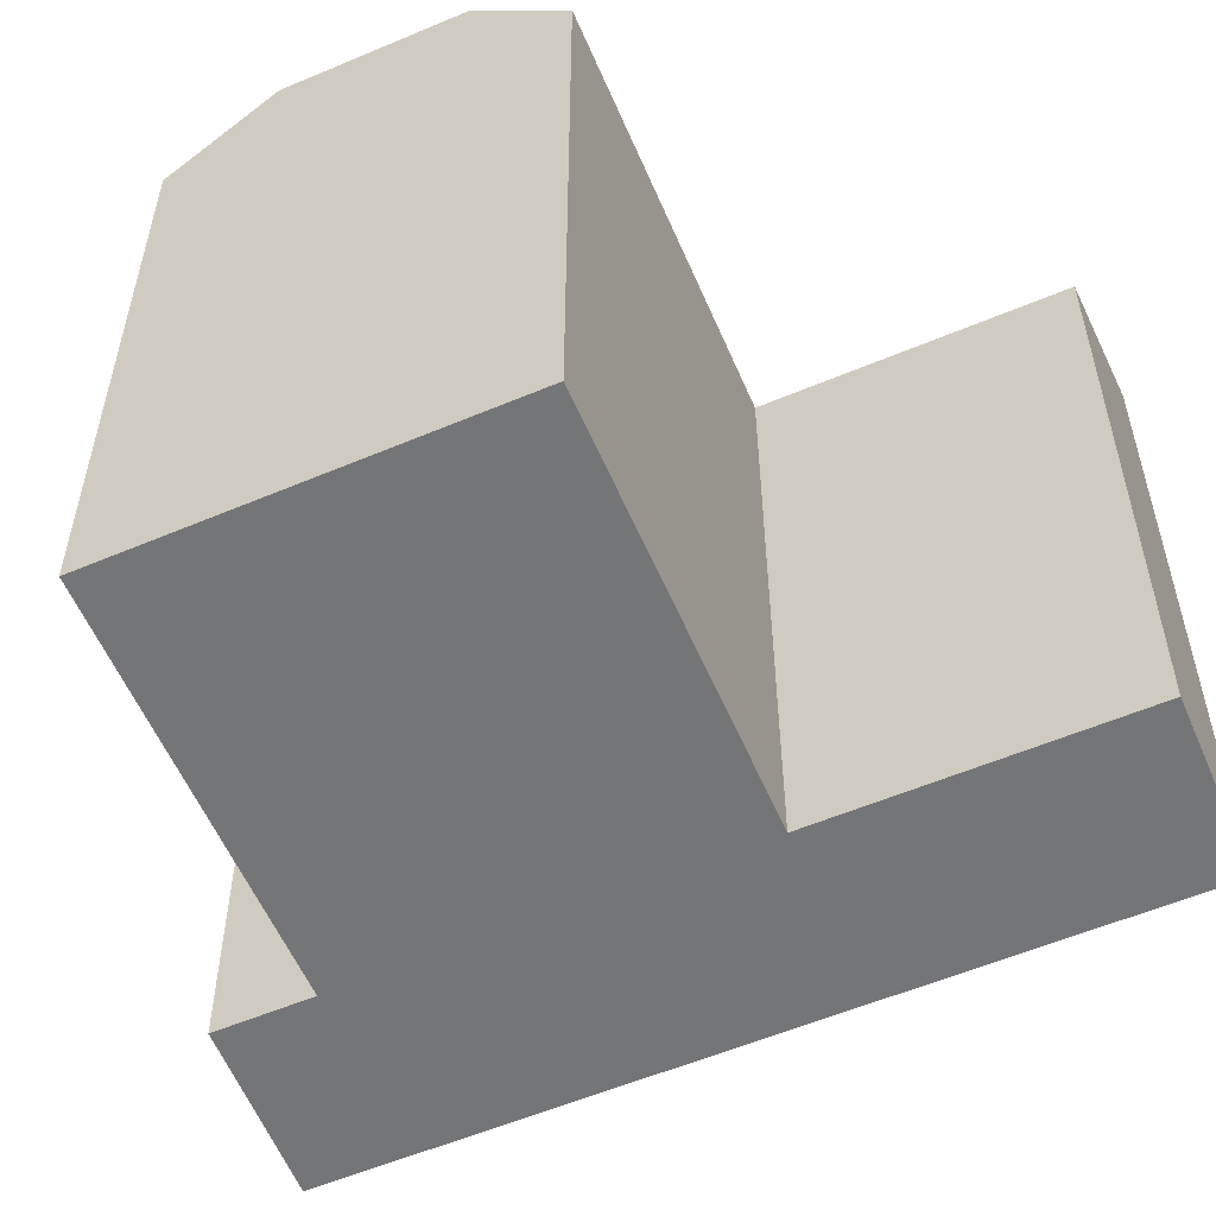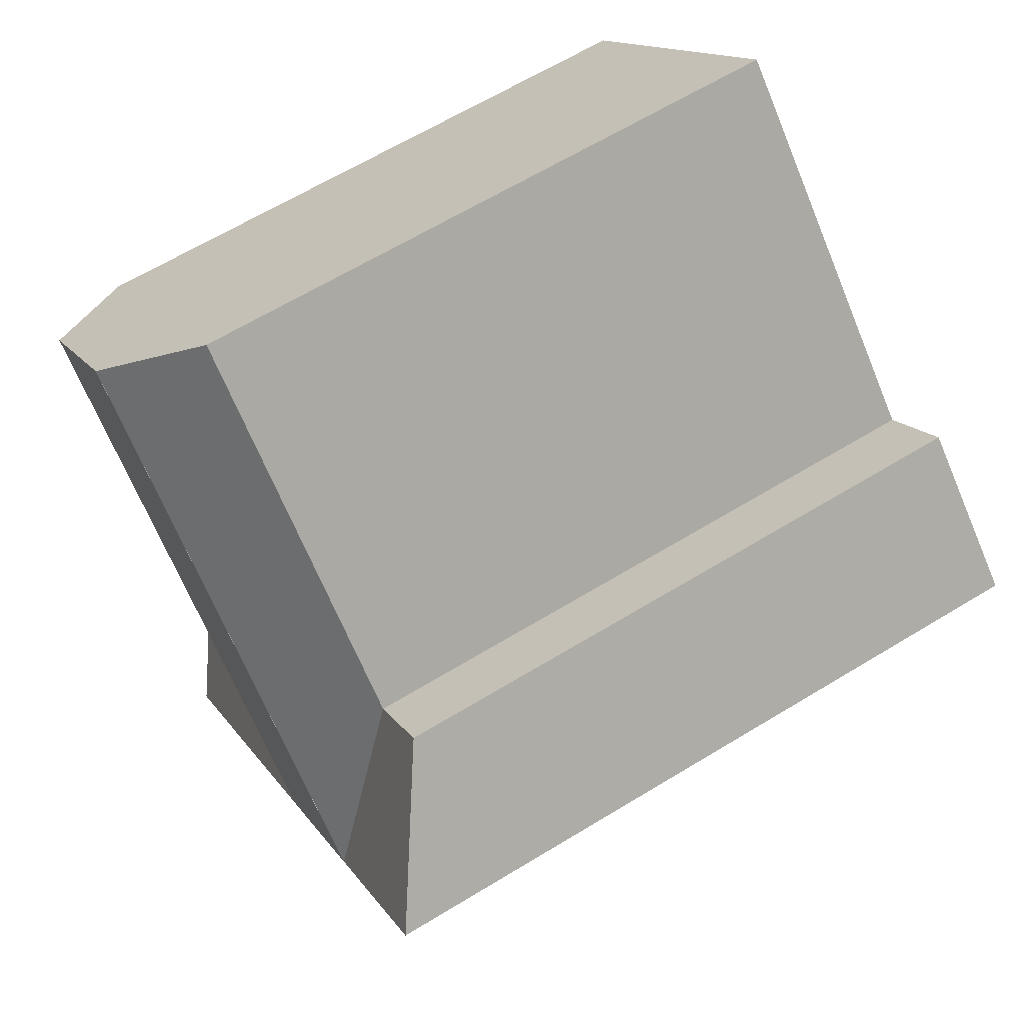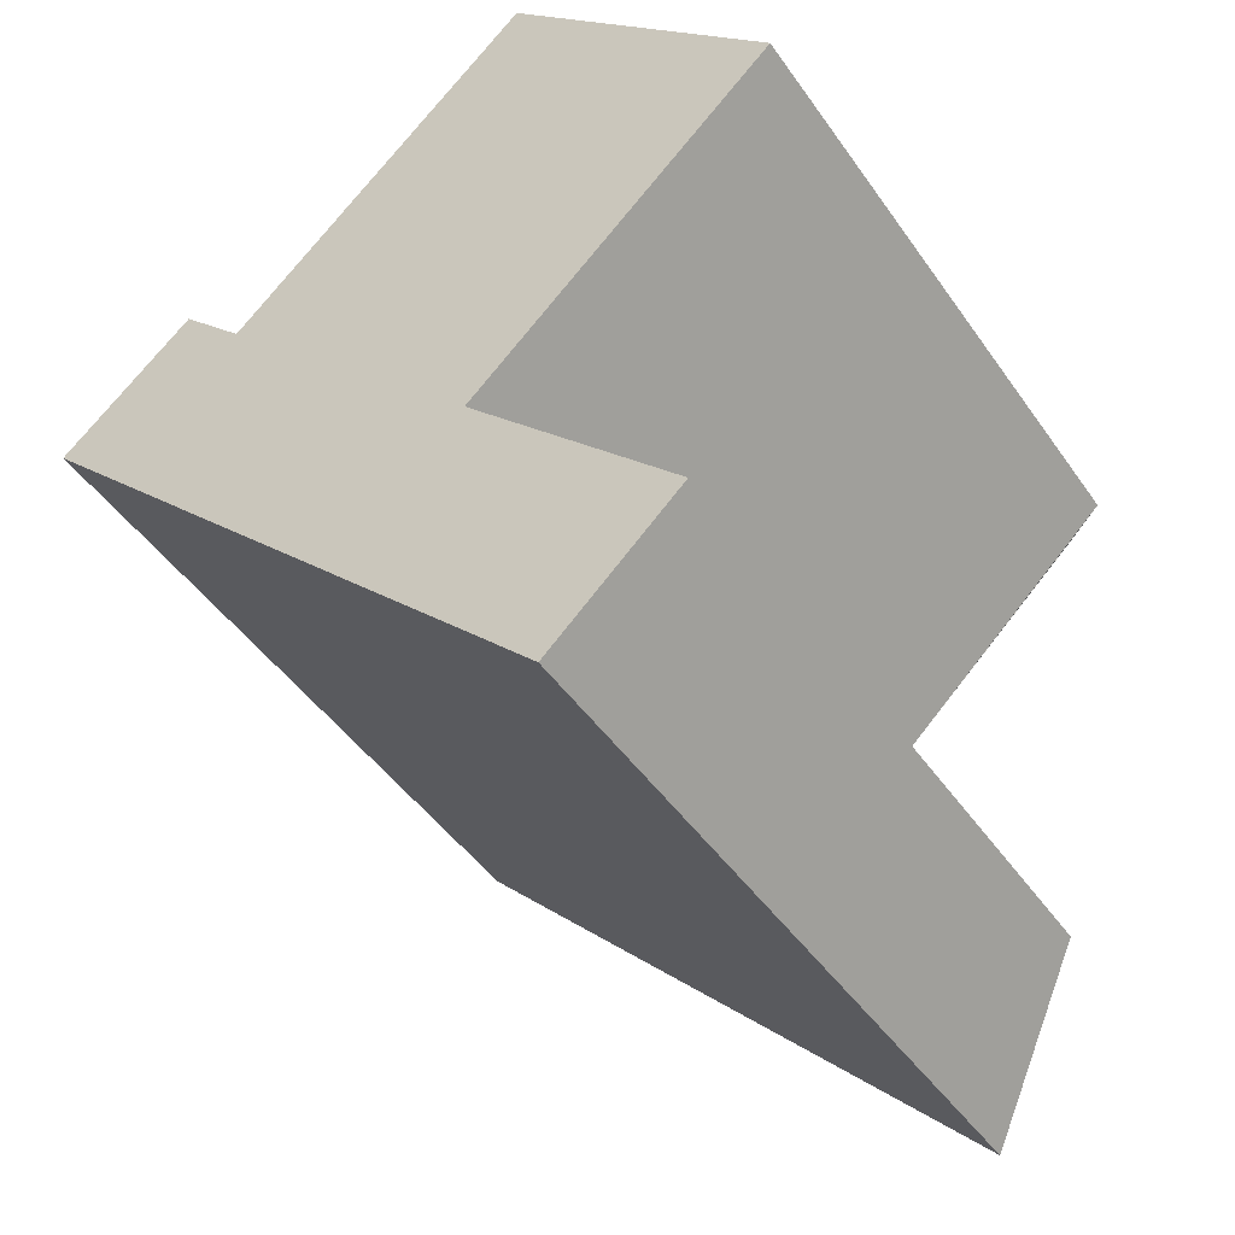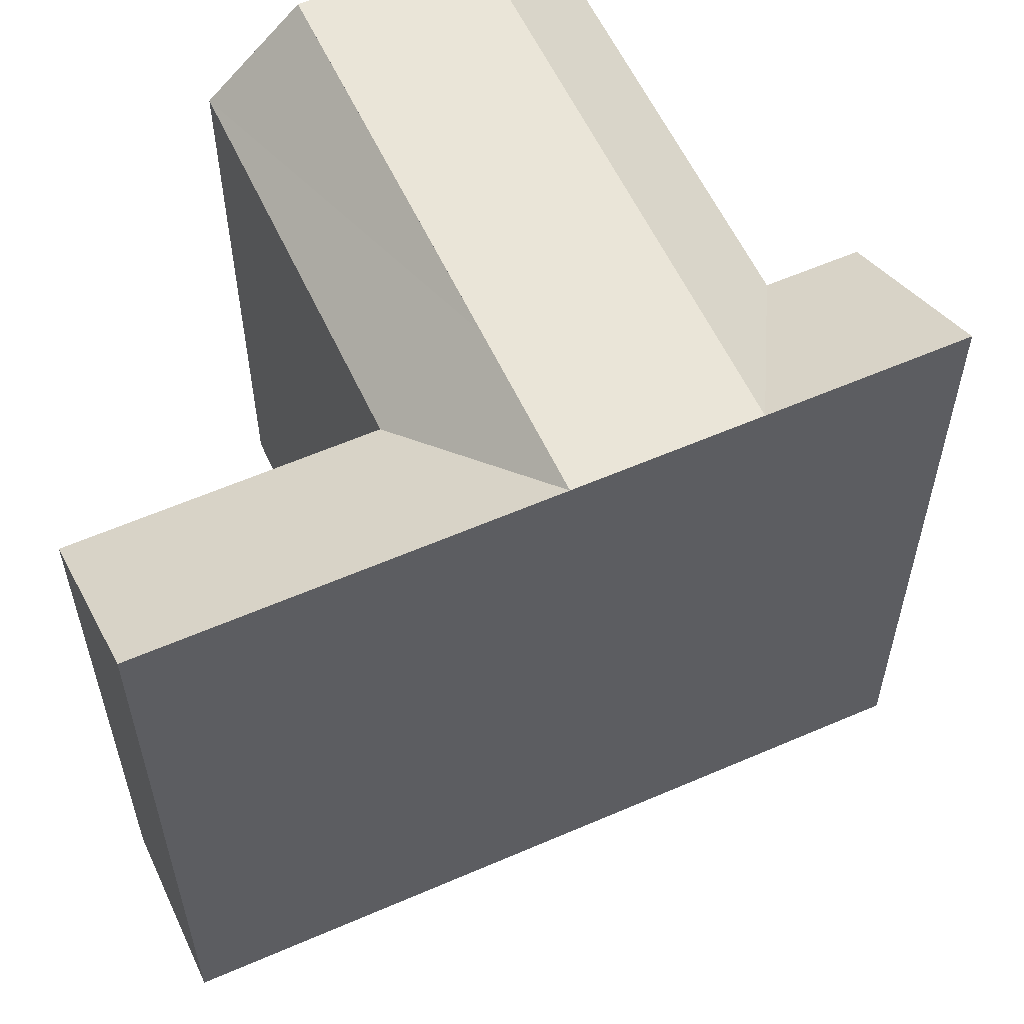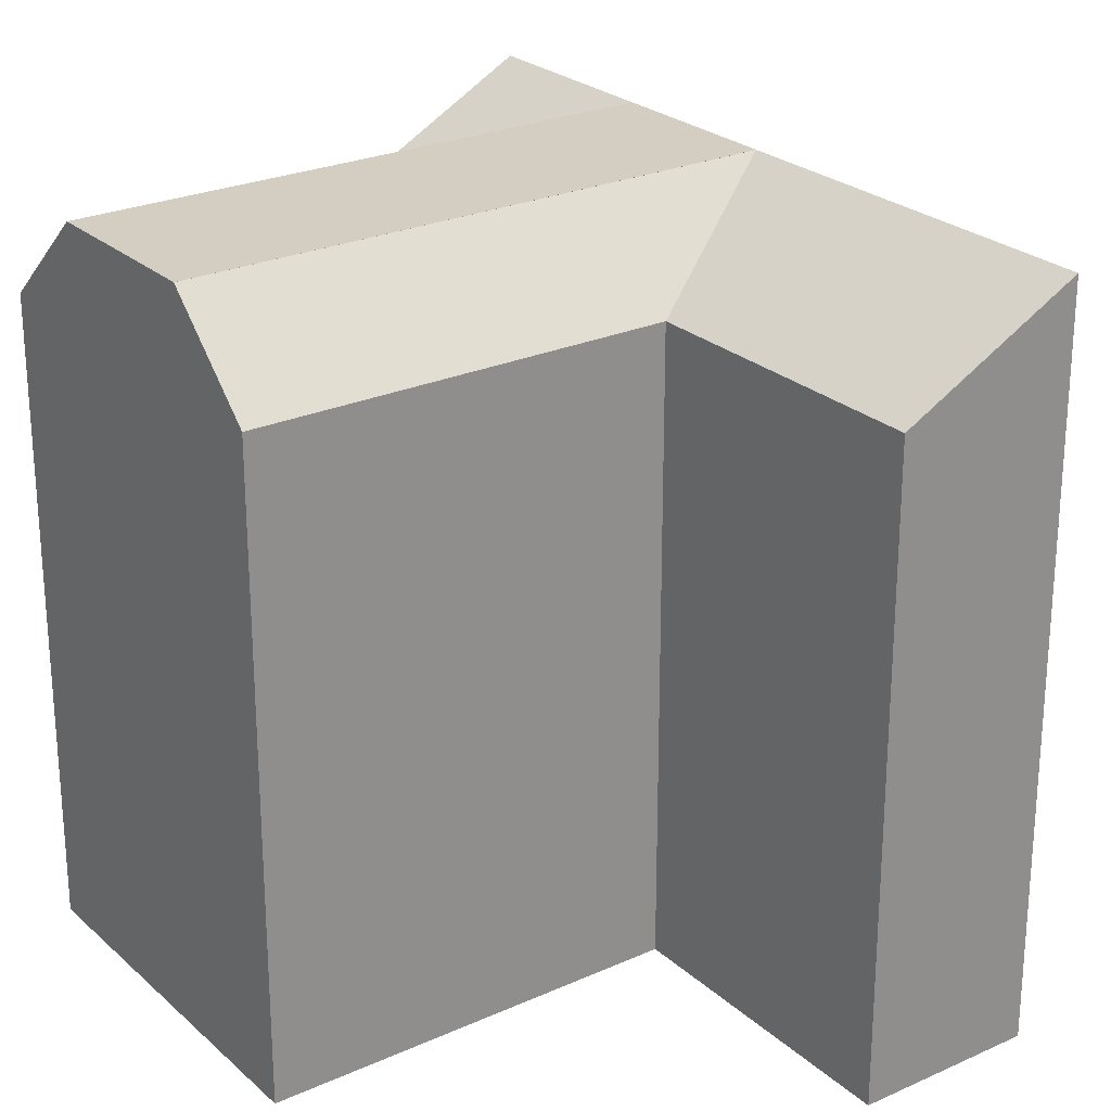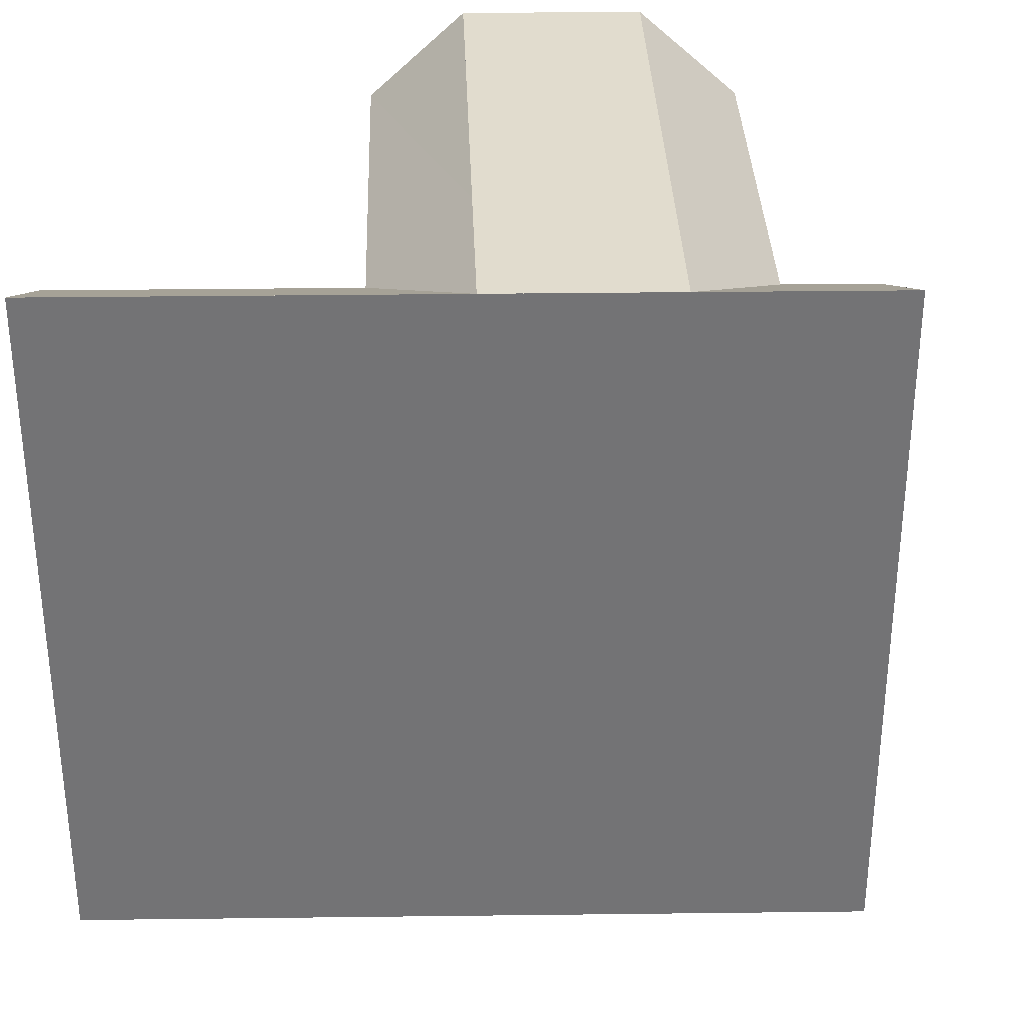
<metadata>
{"format":"obj","ext":"obj","renderer":"f3d","projection":"perspective","resolution":1024,"background":"white","views":[{"elev":-56.4,"azim":69.9,"up":"+Y"},{"elev":64.7,"azim":-121.5,"up":"+Z"},{"elev":-46.0,"azim":32.8,"up":"+Z"},{"elev":59.3,"azim":-158.0,"up":"+Y"},{"elev":24.9,"azim":100.7,"up":"+Y"},{"elev":34.1,"azim":-134.9,"up":"+Y"}]}
</metadata>
<code>
v  20.39 -2.236e-16 3.651
v  13.59 4.07e-16 -6.647
v  22.39 -9.701e-17 1.584
v  16.68 -4.59e-16 7.496
v  14.6 -5.912e-16 9.655
v  5.779 -8.904e-17 1.454
v  15.94 1.012e-15 -16.52
v  19.71 7.954e-16 -12.99
v  3.888 -2.091e-16 3.415
v  0 0 0
v  9.819 6.233e-16 -10.18
v  7.786 4.943e-16 -8.072
v  4.076 2.587e-16 -4.225
v  1.993 1.265e-16 -2.066
v  16.68 20.85 7.496
v  20.39 20.85 3.65
v  20.39 20.85 3.65
v  16.68 20.85 7.496
v  14.6 18.14 9.654
v  22.39 18.14 1.584
v  19.71 18.14 -12.99
v  15.94 20.85 -16.52
v  13.59 18.14 -6.647
v  5.779 18.14 1.454
v  3.888 18.14 3.414
v  0.000444 20.85 -0.0006606
v  4.076 20.85 -4.226
v  7.786 20.85 -8.072
v  4.076 20.85 -4.226
v  7.786 20.85 -8.072
v  1.994 20.85 -2.067
v  9.819 20.85 -10.18
v  7.862 20.85 -0.7055
v  7.862 20.85 -0.7055
v  11.57 20.85 -4.552
v  11.57 20.85 -4.552
g defaultobject
f 1 2 3
f 2 1 4
f 2 4 5
f 2 5 6
f 2 7 8
f 7 2 6
f 7 6 9
f 7 9 10
f 7 10 11
f 11 10 12
f 12 10 13
f 13 10 14
f 15 16 17
f 16 15 3
f 3 15 1
f 1 15 18
f 1 18 19
f 1 19 4
f 4 19 5
f 3 20 16
f 7 21 8
f 21 7 22
f 8 23 2
f 23 8 21
f 2 20 3
f 20 2 23
f 19 6 5
f 6 19 24
f 6 25 9
f 25 6 24
f 25 10 9
f 10 25 26
f 27 28 29
f 28 27 30
f 26 14 10
f 14 26 13
f 13 26 12
f 12 26 11
f 11 26 7
f 7 26 22
f 22 26 31
f 22 31 29
f 22 29 28
f 22 28 32
f 18 24 19
f 24 18 33
f 24 33 29
f 31 24 29
f 24 31 25
f 25 31 26
f 17 34 15
f 34 17 35
f 34 35 27
f 27 35 30
f 20 36 16
f 36 20 23
f 36 23 28
f 22 23 21
f 23 22 32
f 23 32 28

</code>
